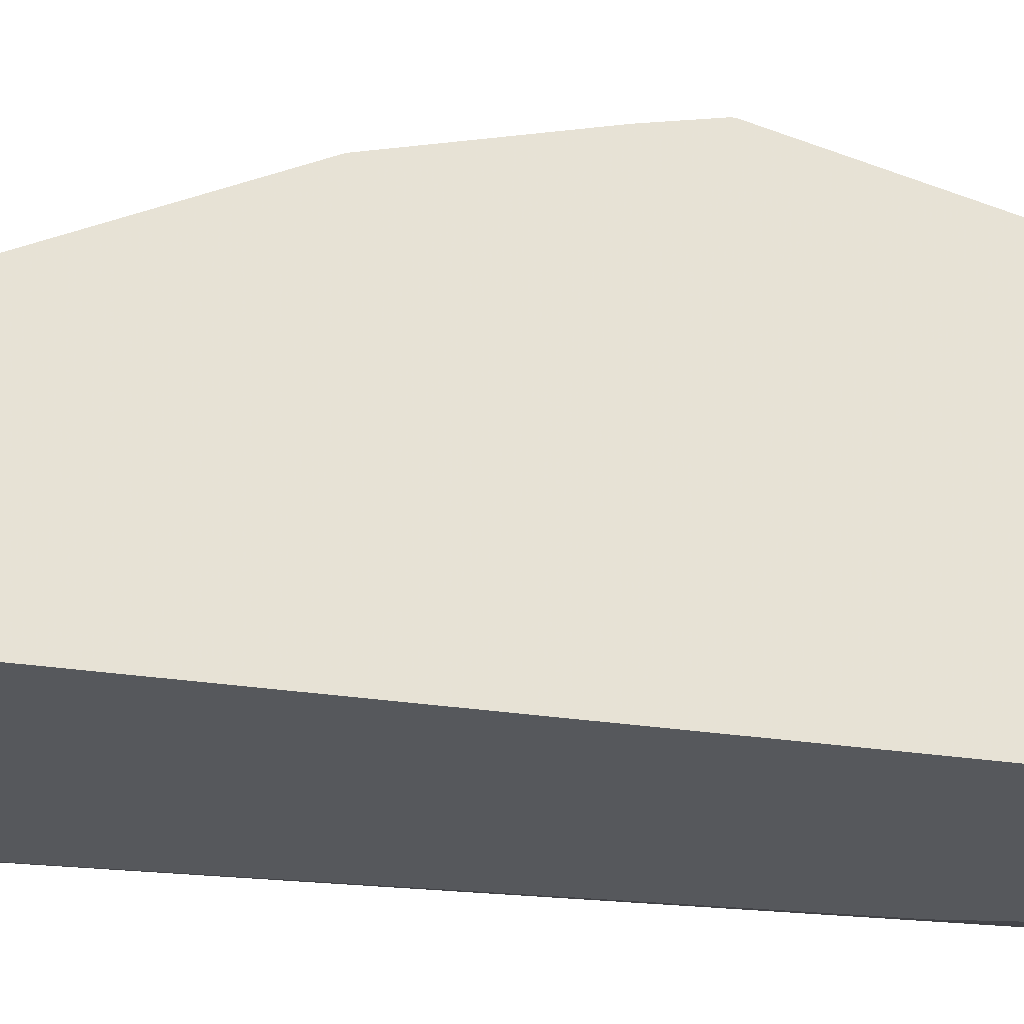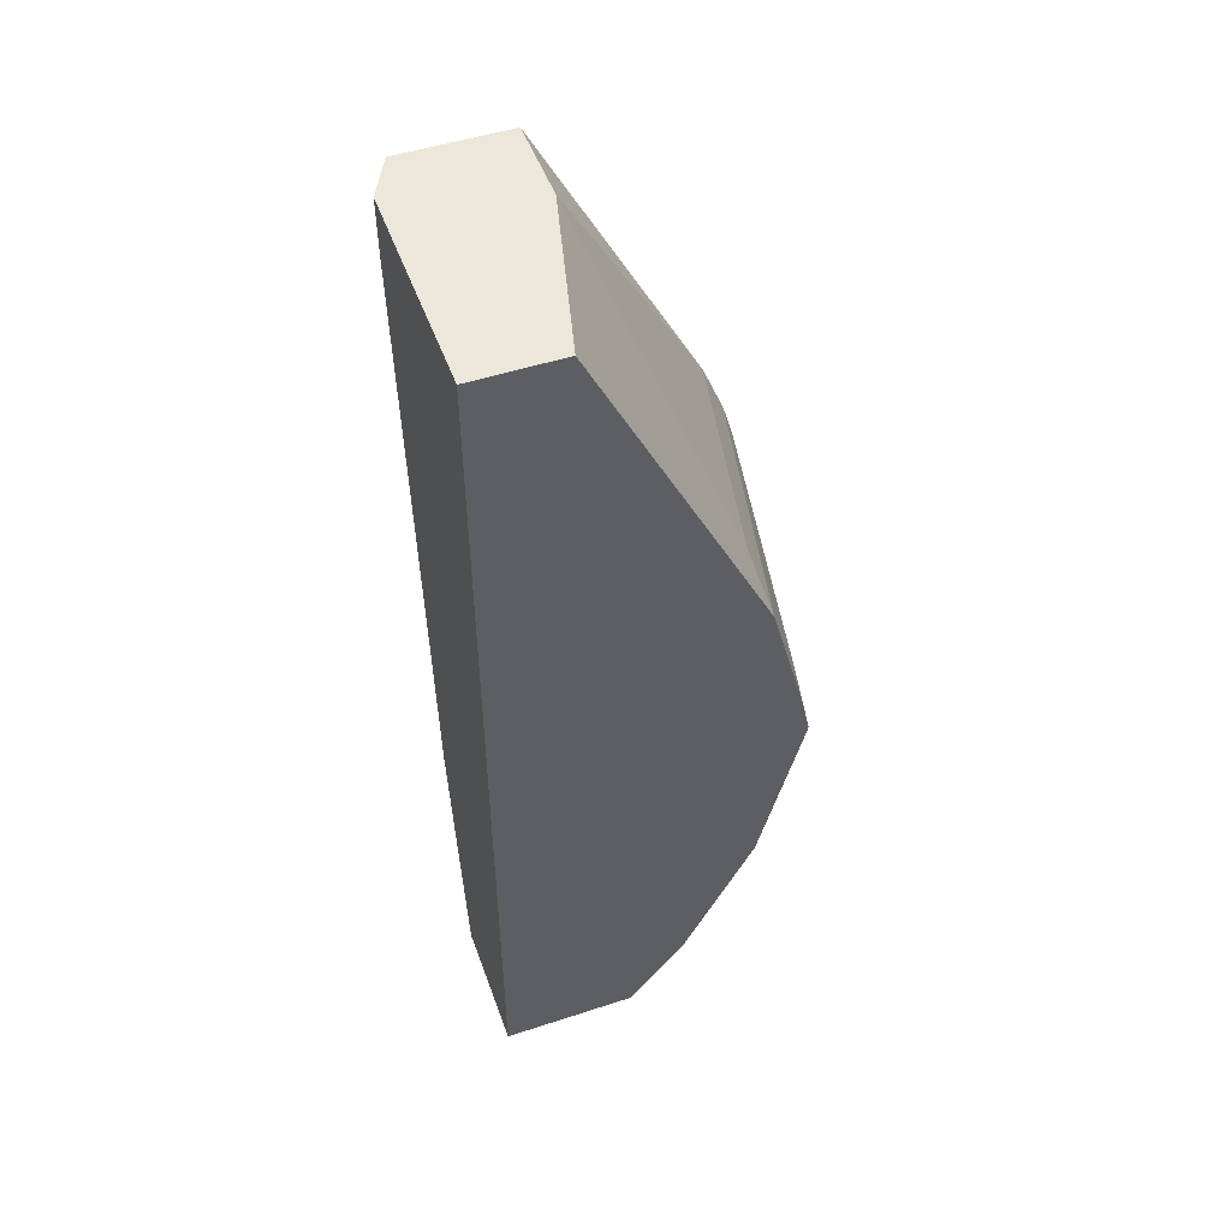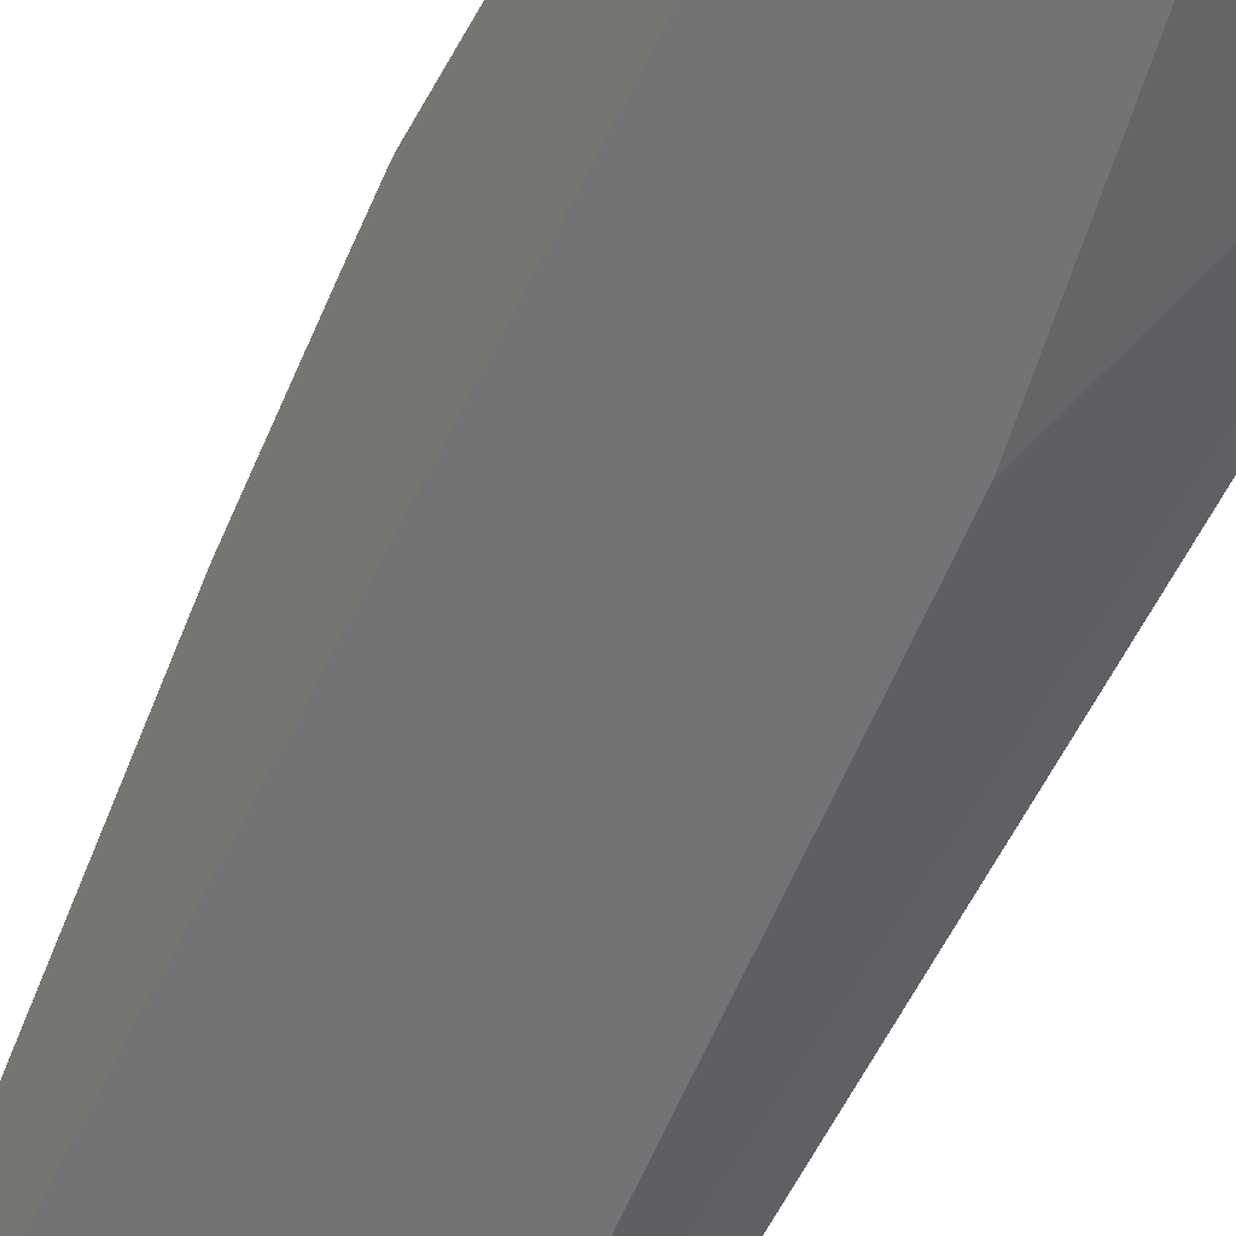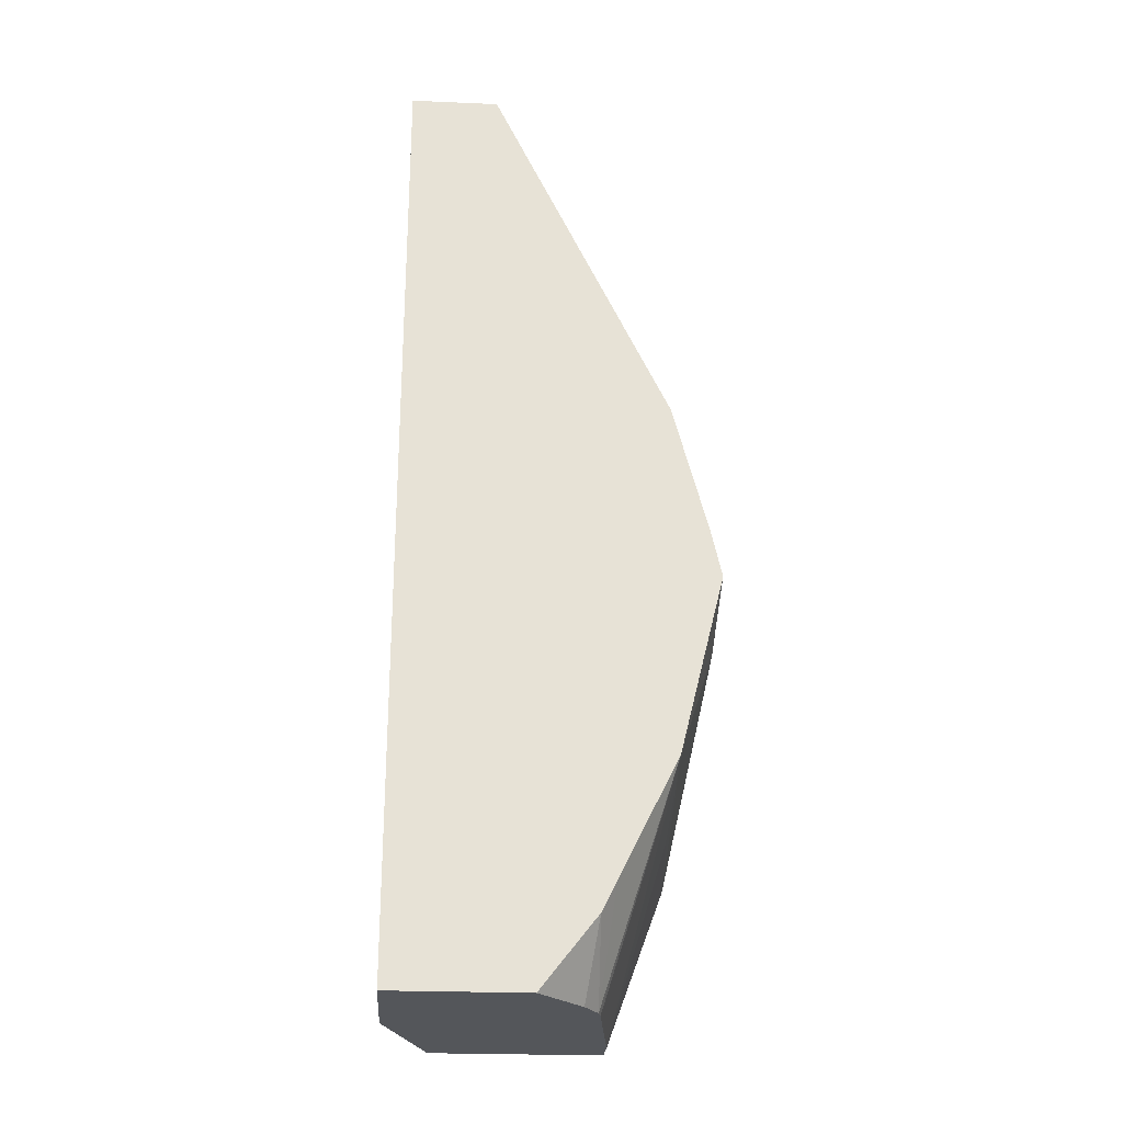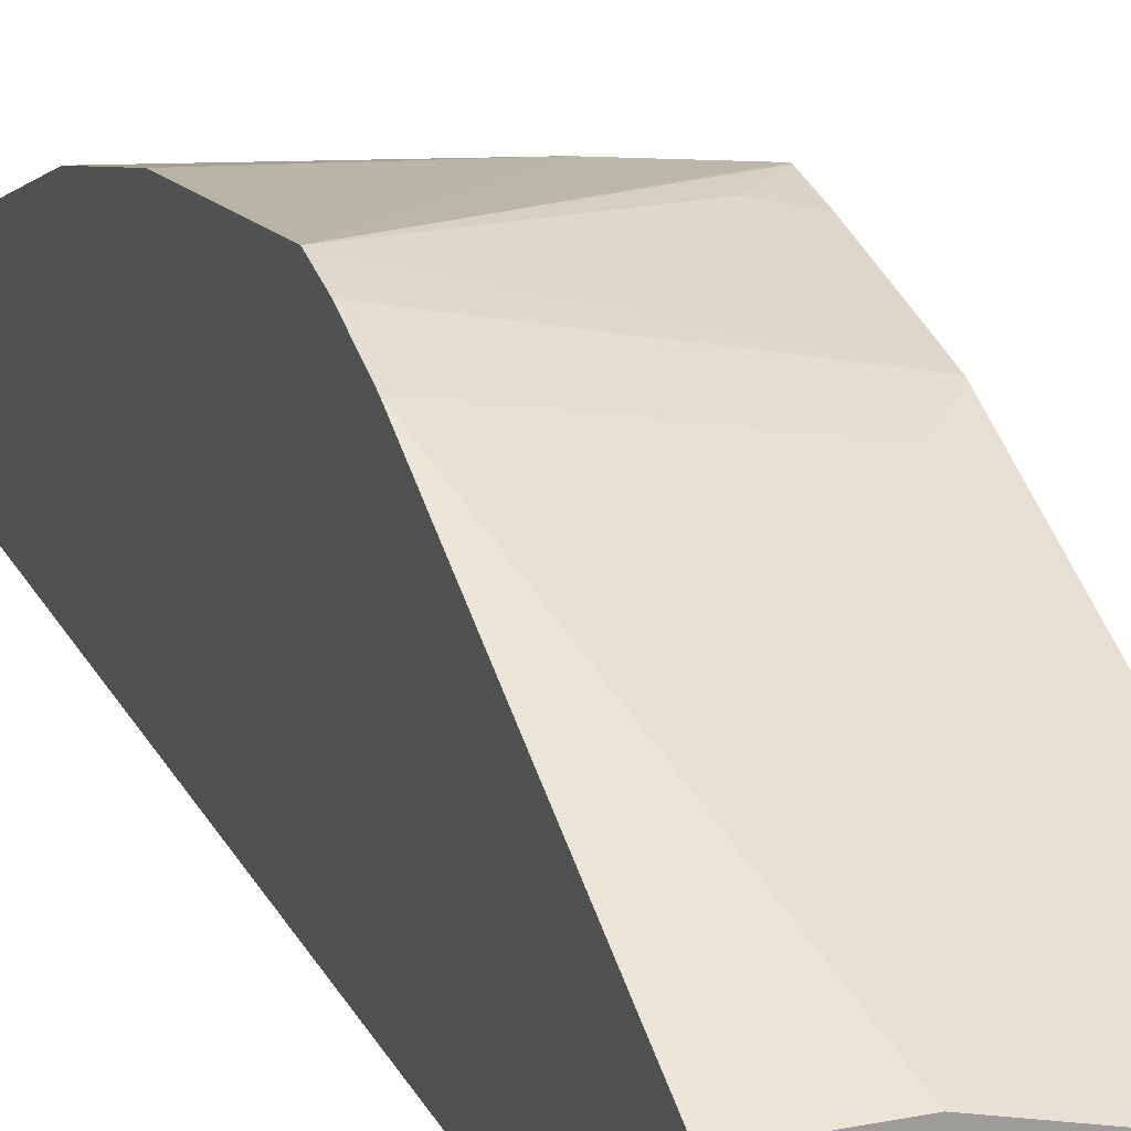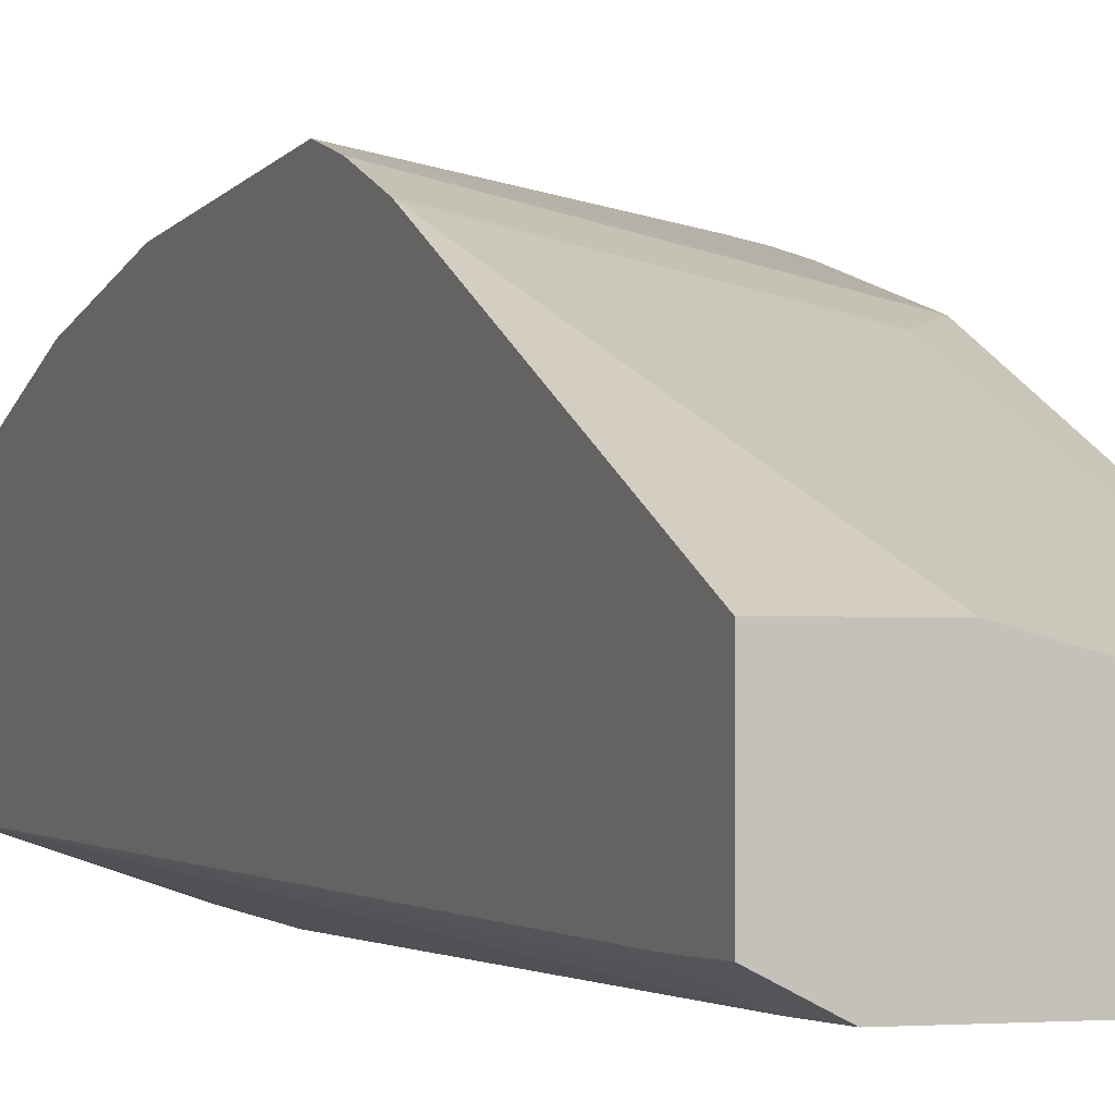
<metadata>
{"format":"obj","ext":"obj","renderer":"f3d","projection":"perspective","resolution":1024,"background":"white","views":[{"elev":-27.9,"azim":-103.1,"up":"+Z"},{"elev":50.2,"azim":-109.7,"up":"+Y"},{"elev":-55.7,"azim":-25.1,"up":"+Z"},{"elev":-25.3,"azim":-93.9,"up":"+Y"},{"elev":19.1,"azim":159.4,"up":"+Z"},{"elev":-1.7,"azim":157.7,"up":"+Z"}]}
</metadata>
<code>
v 0.1573 -0.126 -0.3619
v 0.1573 -0.09844 -0.3698
v -0.02944 -0.09217 -0.4096
v 8.04e-06 -0.1888 -0.3776
v -0.02944 -0.2182 -0.3776
v -0.02944 -0.2202 -0.3776
v 0.03148 -0.2517 -0.3776
v 0.1573 -0.2832 -0.3777
v 0.1573 -0.05907 -0.3855
v 8.04e-06 -0.05901 -0.4169
v -0.02944 0.1666 -0.5349
v -0.02944 -0.1851 -0.385
v -0.02944 -0.3461 -0.4091
v 0.1573 -0.3854 -0.4012
v 0.1573 0.1666 -0.5035
v 0.1352 0.1666 -0.5035
v 0.0944 0.1666 -0.5035
v -0.02944 0.1666 -0.5979
v -0.02944 -0.4301 -0.451
v 0.02415 -0.5015 -0.4591
v 0.03148 -0.5015 -0.4573
v 0.1317 -0.5015 -0.4444
v 0.06294 -0.3776 -0.4091
v 0.1573 -0.5015 -0.4444
v 0.1573 0.1666 -0.5555
v -0.02944 -0.5015 -0.5979
v 0.1259 0.1666 -0.5979
v -0.02944 -0.451 -0.4615
v 0.00721 -0.5015 -0.4694
v 0.1573 -0.5015 -0.5664
v 0.1573 0.1666 -0.5822
v 0.06294 -0.5015 -0.5979
v -0.02944 -0.5015 -0.5015
v 0.1352 0.1666 -0.5932
v 0.1259 0.1258 -0.5979
v 0.0944 -0.3146 -0.5979
v 0.1468 0.1154 -0.5874
v 0.1573 0.1258 -0.5822
f 18 35 36
f 13 23 14
f 35 38 37
f 15 25 16
f 14 22 24
f 14 23 22
f 13 22 23
f 11 25 31
f 13 20 21
f 13 19 20
f 11 27 18
f 11 34 27
f 11 31 34
f 18 36 32
f 13 21 22
f 18 32 26
f 34 38 35
f 20 28 29
f 11 16 25
f 31 38 34
f 30 37 38
f 30 35 37
f 30 36 35
f 30 32 36
f 28 33 29
f 27 34 35
f 20 22 21
f 20 24 22
f 20 30 24
f 20 32 30
f 20 26 32
f 20 33 26
f 20 29 33
f 19 28 20
f 11 17 16
f 18 27 35
f 9 17 10
f 1 9 2
f 1 15 9
f 1 25 15
f 1 31 25
f 1 38 31
f 1 30 38
f 1 24 30
f 1 14 24
f 1 7 8
f 1 6 7
f 1 5 6
f 1 4 5
f 1 3 4
f 1 2 3
f 10 17 11
f 2 9 10
f 2 10 3
f 1 8 14
f 3 11 18
f 3 10 11
f 9 15 16
f 7 14 8
f 7 13 14
f 9 16 17
f 4 12 5
f 3 12 4
f 6 13 7
f 3 6 5
f 3 13 6
f 3 19 13
f 3 28 19
f 3 33 28
f 3 26 33
f 3 5 12
f 3 18 26

</code>
